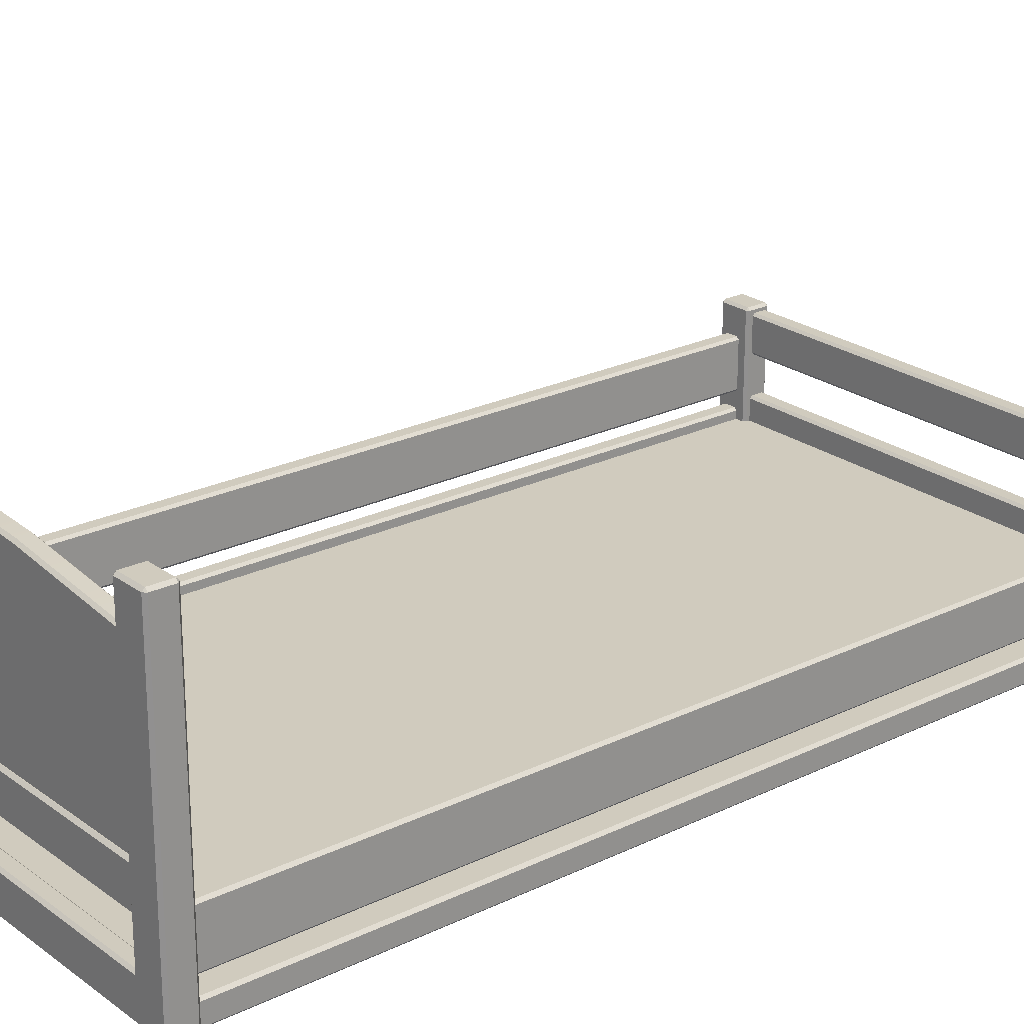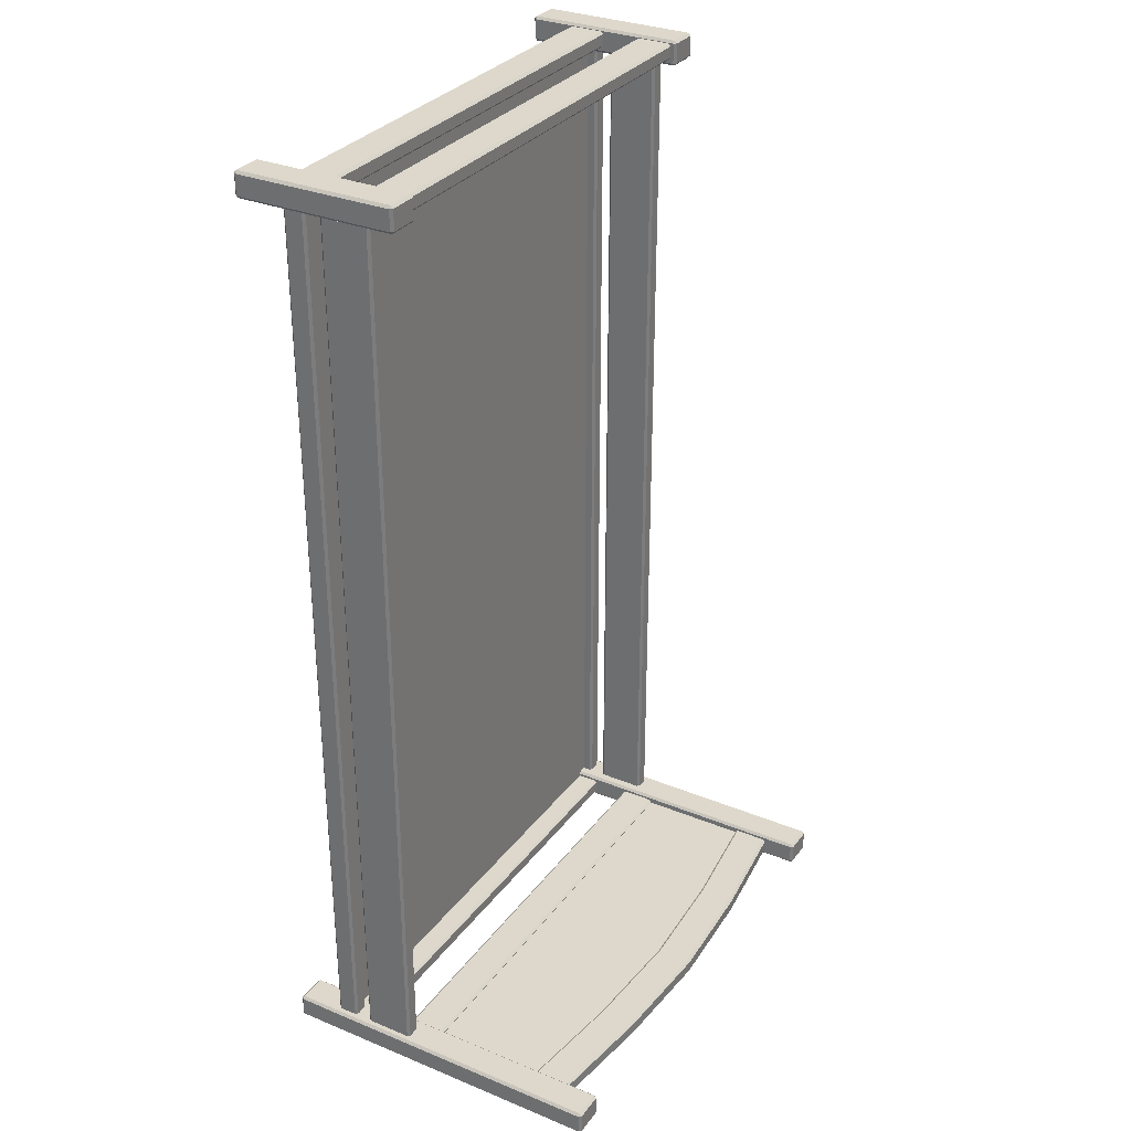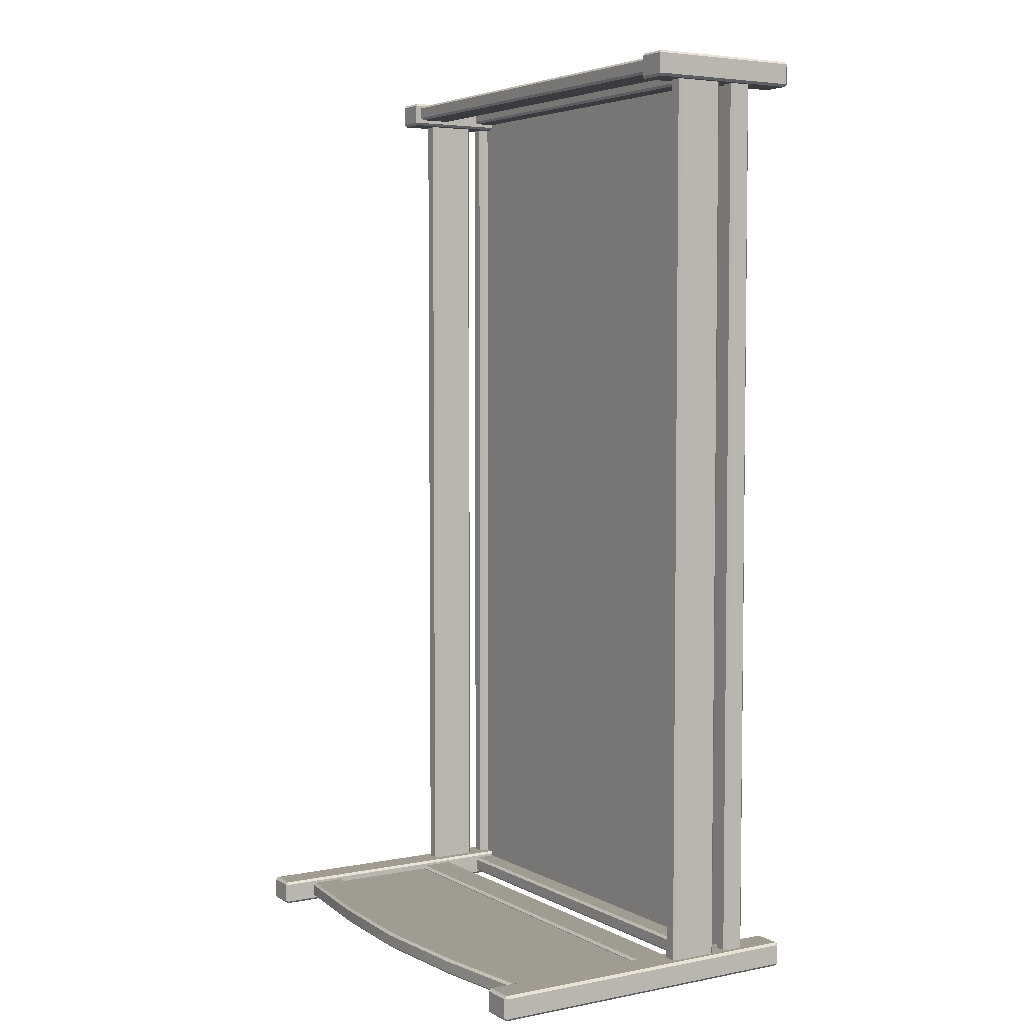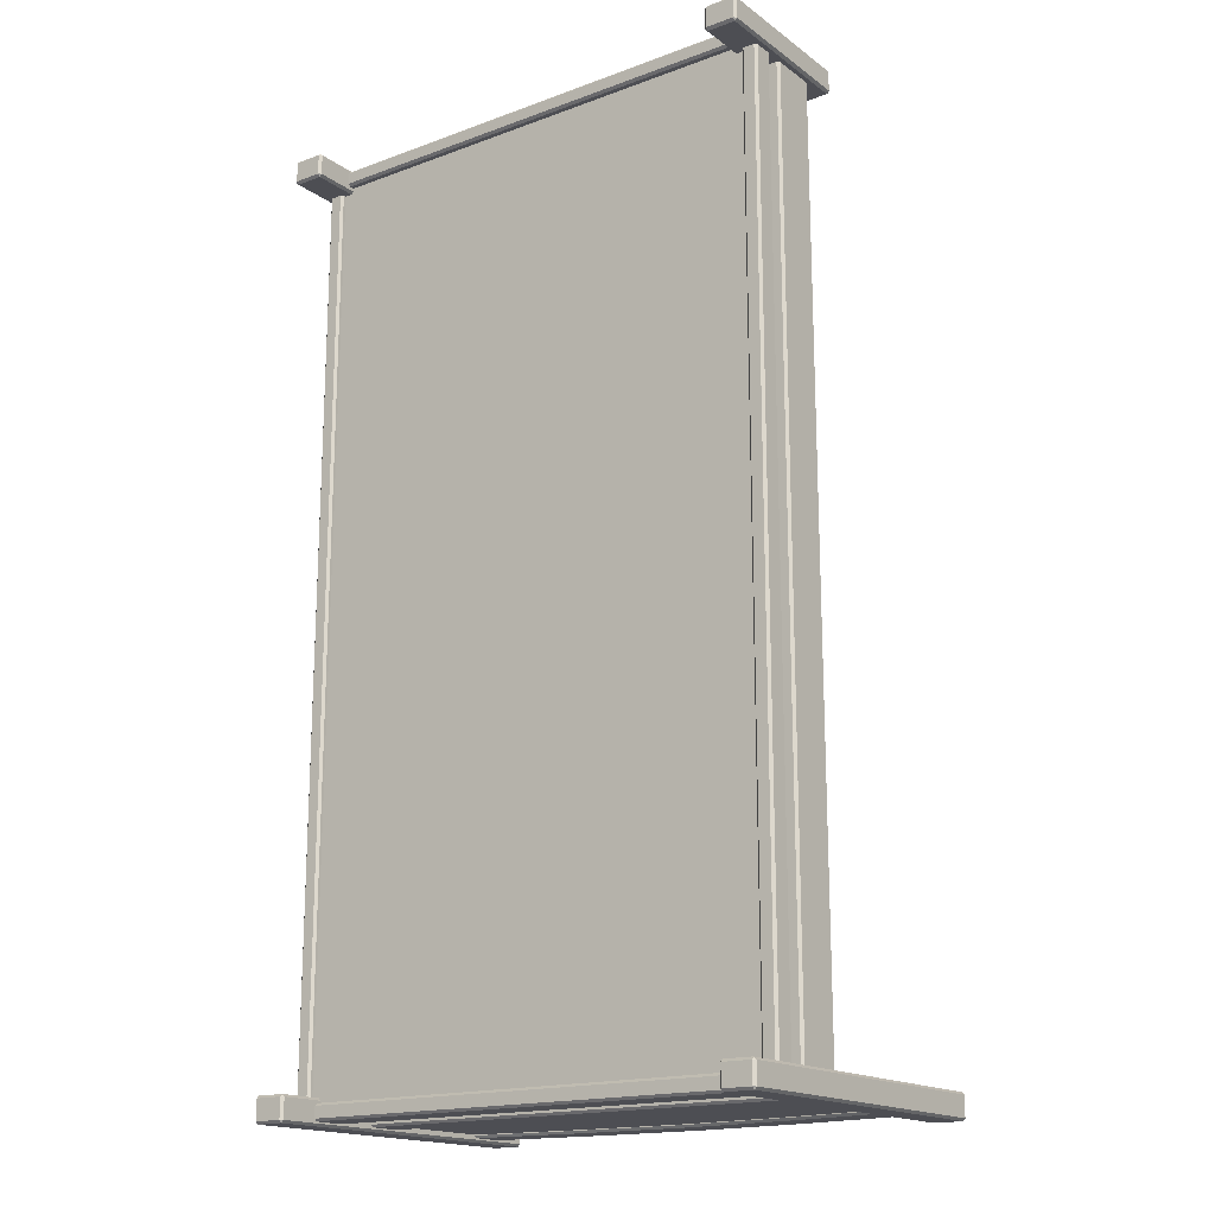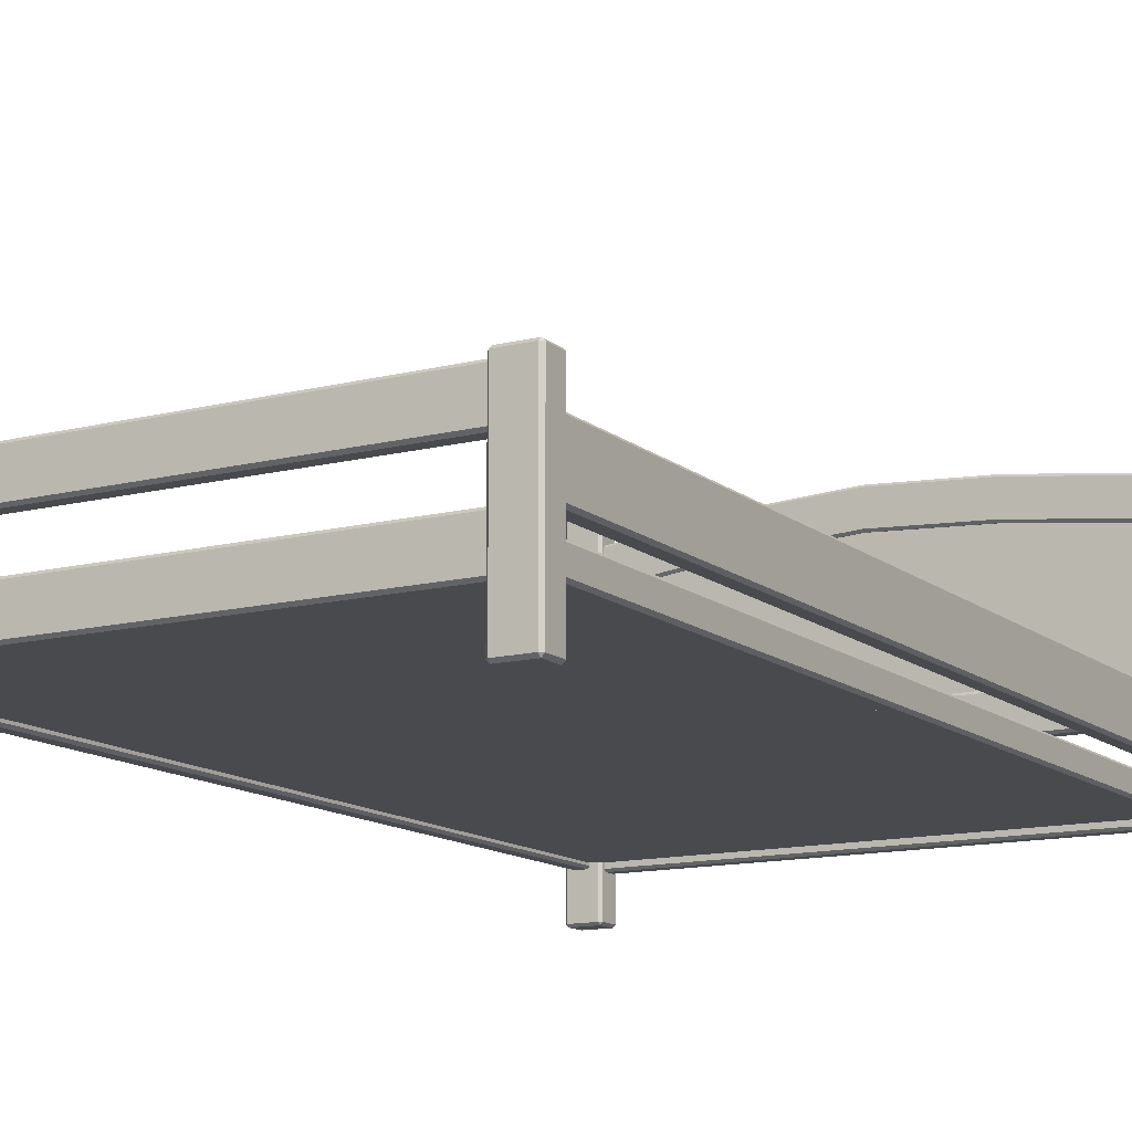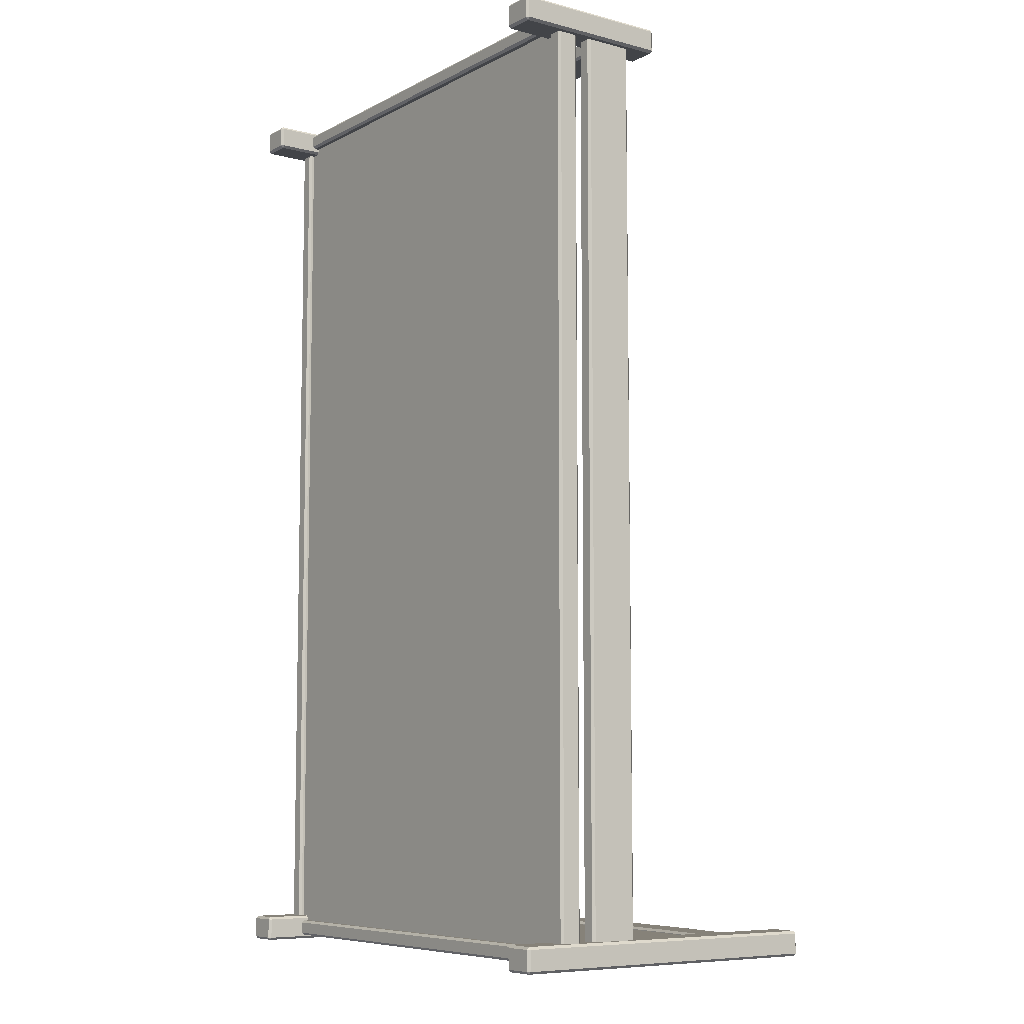
<metadata>
{"format":"obj","ext":"obj","renderer":"f3d","projection":"perspective","resolution":1024,"background":"white","views":[{"elev":23.3,"azim":-129.3,"up":"+Y"},{"elev":31.3,"azim":120.3,"up":"+Z"},{"elev":4.5,"azim":-121.9,"up":"+Z"},{"elev":-17.3,"azim":36.0,"up":"+Z"},{"elev":-13.1,"azim":30.2,"up":"+Y"},{"elev":-7.7,"azim":54.2,"up":"+Z"}]}
</metadata>
<code>
v 82.41 16.17 -155.6
v 82.41 16.17 155.3
v 83.24 15.34 155.3
v 83.24 15.34 -155.6
v 83.24 23.15 -155.6
v 83.24 23.15 155.3
v 82.41 22.32 155.3
v 82.41 22.32 -155.6
v 87.95 22.32 -155.6
v 87.95 22.32 155.3
v 87.12 23.15 155.3
v 87.12 23.15 -155.6
v 87.12 15.34 -155.6
v 87.12 15.34 155.3
v 87.95 16.17 155.3
v 87.95 16.17 -155.6
v -82.41 16.17 -155.6
v -82.41 16.17 155.3
v -83.24 15.34 155.3
v -83.24 15.34 -155.6
v -83.24 23.15 -155.6
v -83.24 23.15 155.3
v -82.41 22.32 155.3
v -82.41 22.32 -155.6
v -87.95 22.32 -155.6
v -87.95 22.32 155.3
v -87.12 23.15 155.3
v -87.12 23.15 -155.6
v -87.12 15.34 -155.6
v -87.12 15.34 155.3
v -87.95 16.17 155.3
v -87.95 16.17 -155.6
v 82.91 17.04 157.1
v 82.91 17.04 -155.8
v 82.91 19.66 157.1
v 82.91 19.66 -155.8
v -82.91 19.66 157.1
v -82.91 19.66 -155.8
v -82.91 17.04 157.1
v -82.91 17.04 -155.8
v 39.41 52.67 -160
v 39.41 100.1 -160
v 78.82 95.19 -160
v 78.82 52.67 -160
v -78.82 95.19 -160
v -39.41 100.1 -160
v -39.41 52.67 -160
v -78.82 52.67 -160
v 8e-06 102.3 -160
v 8e-06 52.67 -160
v 39.41 52.67 -156.6
v 78.82 52.67 -156.6
v 78.82 95.19 -156.6
v 39.41 100.1 -156.6
v -78.82 52.67 -156.6
v -39.41 52.67 -156.6
v -39.41 100.1 -156.6
v -78.82 95.19 -156.6
v 8e-06 52.67 -156.6
v 8e-06 102.3 -156.6
v -78.82 93.13 -155.6
v -78.82 92.3 -156.4
v 78.82 92.3 -156.4
v 78.82 93.13 -155.6
v -78.82 105.4 -156.4
v -78.82 104.5 -155.6
v 78.82 104.5 -155.6
v 78.82 105.4 -156.4
v -78.82 104.5 -161.1
v -78.82 105.4 -160.3
v 78.82 105.4 -160.3
v 78.82 104.5 -161.1
v -78.82 92.3 -160.3
v -78.82 93.13 -161.1
v 78.82 93.13 -161.1
v 78.82 92.3 -160.3
v -39.41 109.4 -161.1
v -39.41 110.2 -160.3
v -39.41 110.2 -156.4
v -39.41 109.4 -155.6
v -39.41 98.01 -155.6
v -39.41 97.18 -156.4
v -39.41 97.18 -160.3
v -39.41 98.01 -161.1
v 8e-06 111.6 -161.1
v 8e-06 112.5 -160.3
v 8e-06 112.5 -156.4
v 8e-06 111.6 -155.6
v 8e-06 100.2 -155.6
v 8e-06 99.4 -156.4
v 8e-06 99.4 -160.3
v 8e-06 100.2 -161.1
v 39.41 109.4 -161.1
v 39.41 110.2 -160.3
v 39.41 110.2 -156.4
v 39.41 109.4 -155.6
v 39.41 98.01 -155.6
v 39.41 97.18 -156.4
v 39.41 97.18 -160.3
v 39.41 98.01 -161.1
v 89.51 0 -154.7
v 90.37 0.8642 -154.7
v 89.51 0.8642 -153.8
v 90.37 116.7 -154.7
v 89.51 117.5 -154.7
v 89.51 116.7 -153.8
v 78.82 0.8642 -154.7
v 79.69 0 -154.7
v 79.69 0.8642 -153.8
v 79.69 117.5 -154.7
v 78.82 116.7 -154.7
v 79.69 116.7 -153.8
v 79.69 0.8642 -162.5
v 79.69 0 -161.6
v 78.82 0.8642 -161.6
v 79.69 117.5 -161.6
v 79.69 116.7 -162.5
v 78.82 116.7 -161.6
v 90.37 0.8642 -161.6
v 89.51 0 -161.6
v 89.51 0.8642 -162.5
v 89.51 117.5 -161.6
v 90.37 116.7 -161.6
v 89.51 116.7 -162.5
v -78.82 14.51 -156.4
v -78.82 15.34 -155.6
v 78.82 14.51 -156.4
v 78.82 15.34 -155.6
v -78.82 27.57 -156.4
v -78.82 26.74 -155.6
v 78.82 27.57 -156.4
v 78.82 26.74 -155.6
v -78.82 26.74 -161.1
v -78.82 27.57 -160.3
v 78.82 27.57 -160.3
v 78.82 26.74 -161.1
v -78.82 14.51 -160.3
v -78.82 15.34 -161.1
v 78.82 15.34 -161.1
v 78.82 14.51 -160.3
v -78.82 40.6 -156.4
v -78.82 41.43 -155.6
v 78.82 40.6 -156.4
v 78.82 41.43 -155.6
v -78.82 53.66 -156.4
v -78.82 52.83 -155.6
v 78.82 53.66 -156.4
v 78.82 52.83 -155.6
v -78.82 52.83 -161.1
v -78.82 53.66 -160.3
v 78.82 53.66 -160.3
v 78.82 52.83 -161.1
v -78.82 40.6 -160.3
v -78.82 41.43 -161.1
v 78.82 41.43 -161.1
v 78.82 40.6 -160.3
v -89.51 0 -154.7
v -90.37 0.8642 -154.7
v -89.51 0.8642 -153.8
v -90.37 116.7 -154.7
v -89.51 117.5 -154.7
v -89.51 116.7 -153.8
v -78.82 0.8642 -154.7
v -79.69 1e-06 -154.7
v -79.69 0.8642 -153.8
v -79.69 117.5 -154.7
v -78.82 116.7 -154.7
v -79.69 116.7 -153.8
v -79.69 0.8642 -162.5
v -79.69 1e-06 -161.6
v -78.82 0.8642 -161.6
v -79.69 117.5 -161.6
v -79.69 116.7 -162.5
v -78.82 116.7 -161.6
v -90.37 0.8642 -161.6
v -89.51 0 -161.6
v -89.51 0.8642 -162.5
v -89.51 117.5 -161.6
v -90.37 116.7 -161.6
v -89.51 116.7 -162.5
v -83.24 28.32 -155.6
v -82.41 29.15 -155.6
v -83.24 28.32 155.3
v -82.41 29.15 155.3
v -83.24 45.68 -155.6
v -82.41 44.85 -155.6
v -83.24 45.68 155.3
v -82.41 44.85 155.3
v -87.95 44.85 -155.6
v -87.12 45.68 -155.6
v -87.12 45.68 155.3
v -87.95 44.85 155.3
v -87.12 28.32 -155.6
v -87.95 29.15 -155.6
v -87.95 29.15 155.3
v -87.12 28.32 155.3
v 89.51 0 162.7
v 90.37 0.8642 162.7
v 89.51 0.8642 163.5
v 90.37 54.71 162.7
v 89.51 55.57 162.7
v 89.51 54.71 163.5
v 78.82 0.8642 162.7
v 79.69 0 162.7
v 79.69 0.8642 163.5
v 79.69 55.57 162.7
v 78.82 54.71 162.7
v 79.69 54.71 163.5
v 79.69 0.8642 154.9
v 79.69 0 155.7
v 78.82 0.8642 155.7
v 79.69 55.57 155.7
v 79.69 54.71 154.9
v 78.82 54.71 155.7
v 90.37 0.8642 155.7
v 89.51 0 155.7
v 89.51 0.8642 154.9
v 89.51 55.57 155.7
v 90.37 54.71 155.7
v 89.51 54.71 154.9
v -78.82 14.51 161.6
v -78.82 15.34 162.4
v 78.82 14.51 161.6
v 78.82 15.34 162.4
v -78.82 27.57 161.6
v -78.82 26.74 162.4
v 78.82 27.57 161.6
v 78.82 26.74 162.4
v -78.82 26.74 156.9
v -78.82 27.57 157.7
v 78.82 27.57 157.7
v 78.82 26.74 156.9
v -78.82 14.51 157.7
v -78.82 15.34 156.9
v 78.82 15.34 156.9
v 78.82 14.51 157.7
v -78.82 40.6 161.6
v -78.82 41.43 162.4
v 78.82 40.6 161.6
v 78.82 41.43 162.4
v -78.82 53.66 161.6
v -78.82 52.83 162.4
v 78.82 53.66 161.6
v 78.82 52.83 162.4
v -78.82 52.83 156.9
v -78.82 53.66 157.7
v 78.82 53.66 157.7
v 78.82 52.83 156.9
v -78.82 40.6 157.7
v -78.82 41.43 156.9
v 78.82 41.43 156.9
v 78.82 40.6 157.7
v -89.51 0 162.7
v -90.37 0.8642 162.7
v -89.51 0.8642 163.5
v -90.37 54.71 162.7
v -89.51 55.57 162.7
v -89.51 54.71 163.5
v -78.82 0.8642 162.7
v -79.69 1e-06 162.7
v -79.69 0.8642 163.5
v -79.69 55.57 162.7
v -78.82 54.71 162.7
v -79.69 54.71 163.5
v -79.69 0.8642 154.9
v -79.69 1e-06 155.7
v -78.82 0.8642 155.7
v -79.69 55.57 155.7
v -79.69 54.71 154.9
v -78.82 54.71 155.7
v -90.37 0.8642 155.7
v -89.51 0 155.7
v -89.51 0.8642 154.9
v -89.51 55.57 155.7
v -90.37 54.71 155.7
v -89.51 54.71 154.9
v 83.24 28.32 -155.6
v 82.41 29.15 -155.6
v 83.24 28.32 155.3
v 82.41 29.15 155.3
v 83.24 45.68 -155.6
v 82.41 44.85 -155.6
v 83.24 45.68 155.3
v 82.41 44.85 155.3
v 87.95 44.85 -155.6
v 87.12 45.68 -155.6
v 87.12 45.68 155.3
v 87.95 44.85 155.3
v 87.12 28.32 -155.6
v 87.95 29.15 -155.6
v 87.95 29.15 155.3
v 87.12 28.32 155.3
f 1 4 3 2
f 5 8 7 6
f 9 12 11 10
f 13 16 15 14
f 1 2 7 8
f 5 6 11 12
f 9 10 15 16
f 13 14 3 4
f 17 18 19 20
f 21 22 23 24
f 25 26 27 28
f 29 30 31 32
f 17 24 23 18
f 21 28 27 22
f 25 32 31 26
f 29 20 19 30
f 35 36 38 37
f 39 40 34 33
f 41 42 43 44
f 45 46 47 48
f 47 46 49 50
f 50 49 42 41
f 51 52 53 54
f 55 56 57 58
f 56 59 60 57
f 59 51 54 60
f 97 98 63 64
f 95 96 67 68
f 93 94 71 72
f 99 100 75 76
f 97 64 67 96
f 95 68 71 94
f 100 93 72 75
f 99 76 63 98
f 69 70 78 77
f 65 79 78 70
f 65 66 80 79
f 61 81 80 66
f 61 62 82 81
f 73 83 82 62
f 73 74 84 83
f 69 77 84 74
f 77 78 86 85
f 79 87 86 78
f 79 80 88 87
f 81 89 88 80
f 81 82 90 89
f 83 91 90 82
f 83 84 92 91
f 84 77 85 92
f 85 86 94 93
f 87 95 94 86
f 87 88 96 95
f 89 97 96 88
f 89 90 98 97
f 91 99 98 90
f 91 92 100 99
f 92 85 93 100
f 119 123 104 102
f 106 112 109 103
f 108 114 120 101
f 122 116 110 105
f 111 118 115 107
f 117 124 121 113
f 102 101 120 119
f 103 102 104 106
f 101 103 109 108
f 105 104 123 122
f 106 105 110 112
f 108 107 115 114
f 107 109 112 111
f 111 110 116 118
f 114 113 121 120
f 113 115 118 117
f 117 116 122 124
f 119 121 124 123
f 101 102 103
f 104 105 106
f 107 108 109
f 110 111 112
f 113 114 115
f 116 117 118
f 119 120 121
f 122 123 124
f 126 125 127 128
f 129 130 132 131
f 133 134 135 136
f 137 138 139 140
f 126 128 132 130
f 129 131 135 134
f 133 136 139 138
f 137 140 127 125
f 142 141 143 144
f 145 146 148 147
f 149 150 151 152
f 153 154 155 156
f 142 144 148 146
f 145 147 151 150
f 149 152 155 154
f 153 156 143 141
f 175 158 160 179
f 162 159 165 168
f 164 157 176 170
f 178 161 166 172
f 167 163 171 174
f 173 169 177 180
f 158 175 176 157
f 159 162 160 158
f 157 164 165 159
f 161 178 179 160
f 162 168 166 161
f 164 170 171 163
f 163 167 168 165
f 167 174 172 166
f 170 176 177 169
f 169 173 174 171
f 173 180 178 172
f 175 179 180 177
f 157 159 158
f 160 162 161
f 163 165 164
f 166 168 167
f 169 171 170
f 172 174 173
f 175 177 176
f 178 180 179
f 182 184 183 181
f 185 187 188 186
f 189 192 191 190
f 193 196 195 194
f 182 186 188 184
f 185 190 191 187
f 189 194 195 192
f 193 181 183 196
f 215 219 200 198
f 202 208 205 199
f 204 210 216 197
f 218 212 206 201
f 207 214 211 203
f 213 220 217 209
f 198 197 216 215
f 199 198 200 202
f 197 199 205 204
f 201 200 219 218
f 202 201 206 208
f 204 203 211 210
f 203 205 208 207
f 207 206 212 214
f 210 209 217 216
f 209 211 214 213
f 213 212 218 220
f 215 217 220 219
f 197 198 199
f 200 201 202
f 203 204 205
f 206 207 208
f 209 210 211
f 212 213 214
f 215 216 217
f 218 219 220
f 222 221 223 224
f 225 226 228 227
f 229 230 231 232
f 233 234 235 236
f 222 224 228 226
f 225 227 231 230
f 229 232 235 234
f 233 236 223 221
f 238 237 239 240
f 241 242 244 243
f 245 246 247 248
f 249 250 251 252
f 238 240 244 242
f 241 243 247 246
f 245 248 251 250
f 249 252 239 237
f 271 254 256 275
f 258 255 261 264
f 260 253 272 266
f 274 257 262 268
f 263 259 267 270
f 269 265 273 276
f 254 271 272 253
f 255 258 256 254
f 253 260 261 255
f 257 274 275 256
f 258 264 262 257
f 260 266 267 259
f 259 263 264 261
f 263 270 268 262
f 266 272 273 265
f 265 269 270 267
f 269 276 274 268
f 271 275 276 273
f 253 255 254
f 256 258 257
f 259 261 260
f 262 264 263
f 265 267 266
f 268 270 269
f 271 273 272
f 274 276 275
f 278 277 279 280
f 281 282 284 283
f 285 286 287 288
f 289 290 291 292
f 278 280 284 282
f 281 283 287 286
f 285 288 291 290
f 289 292 279 277

</code>
